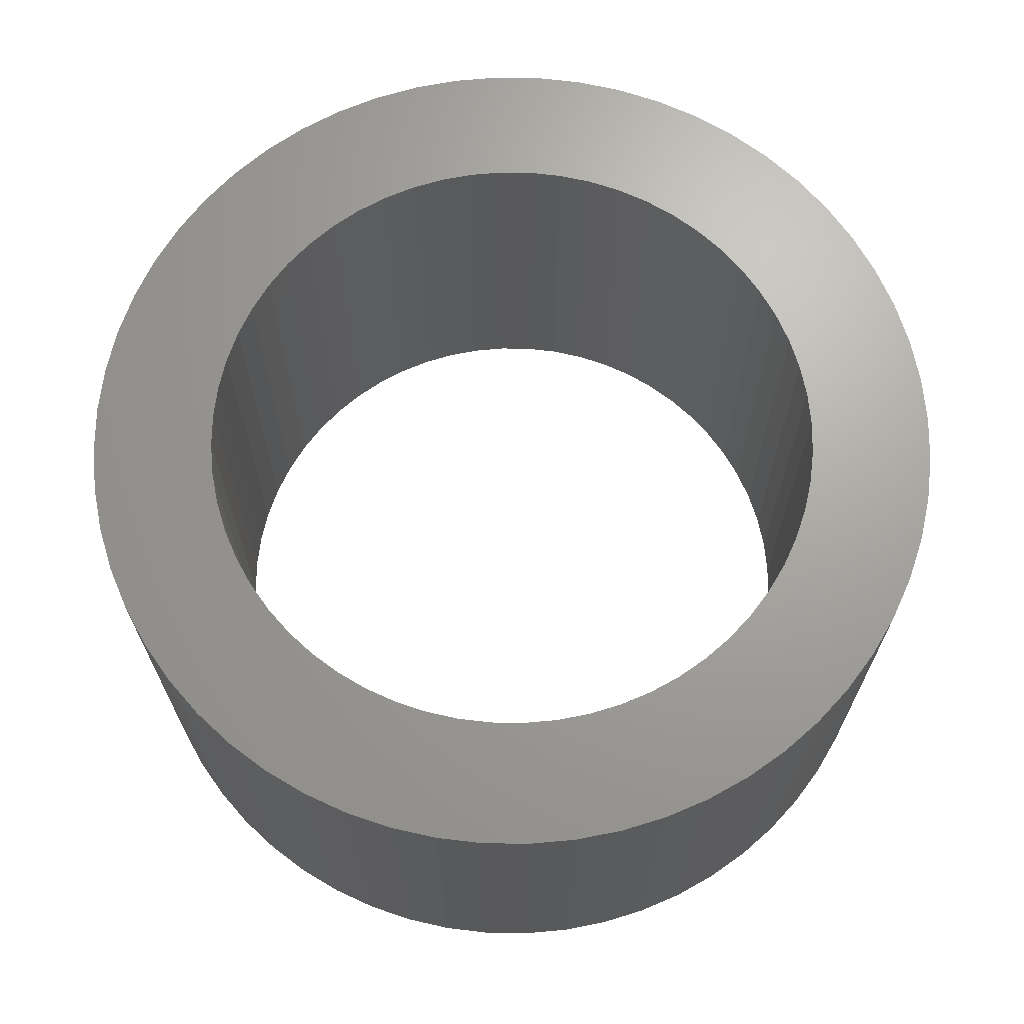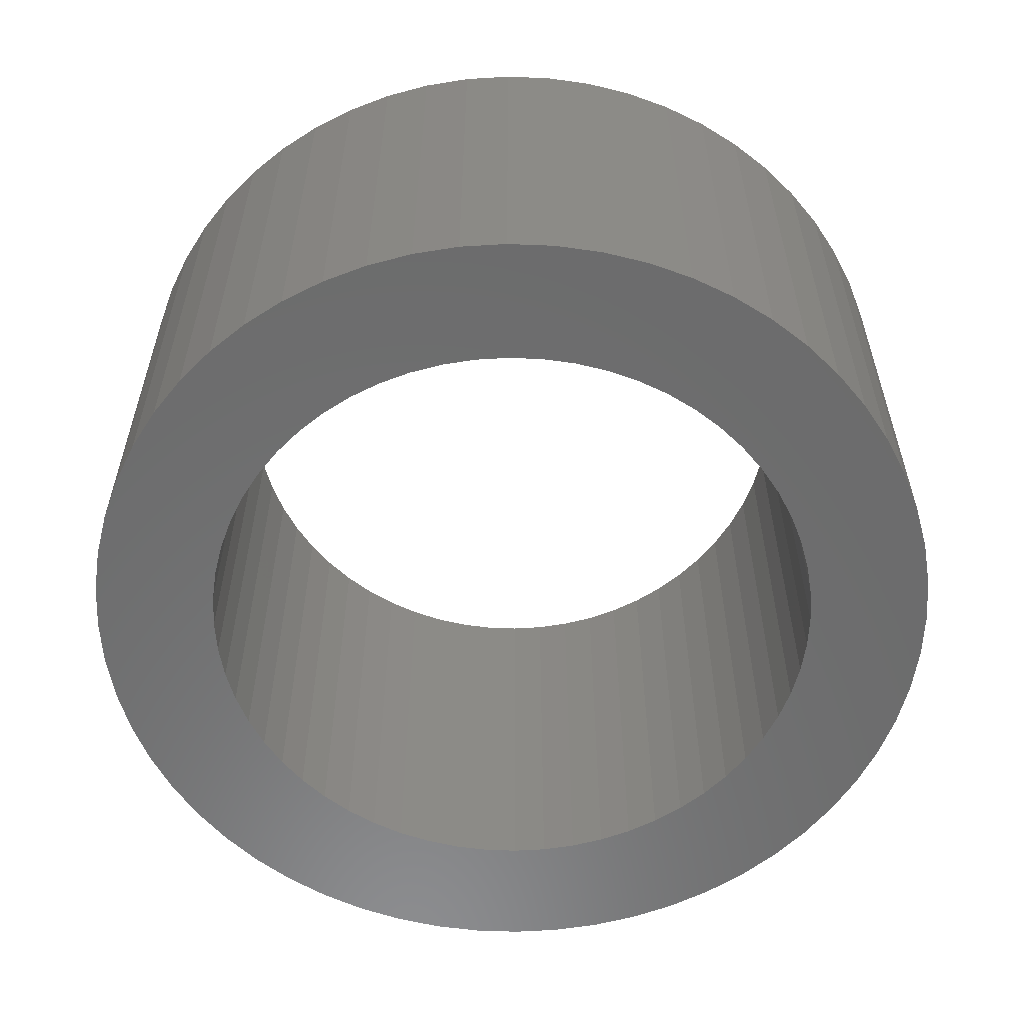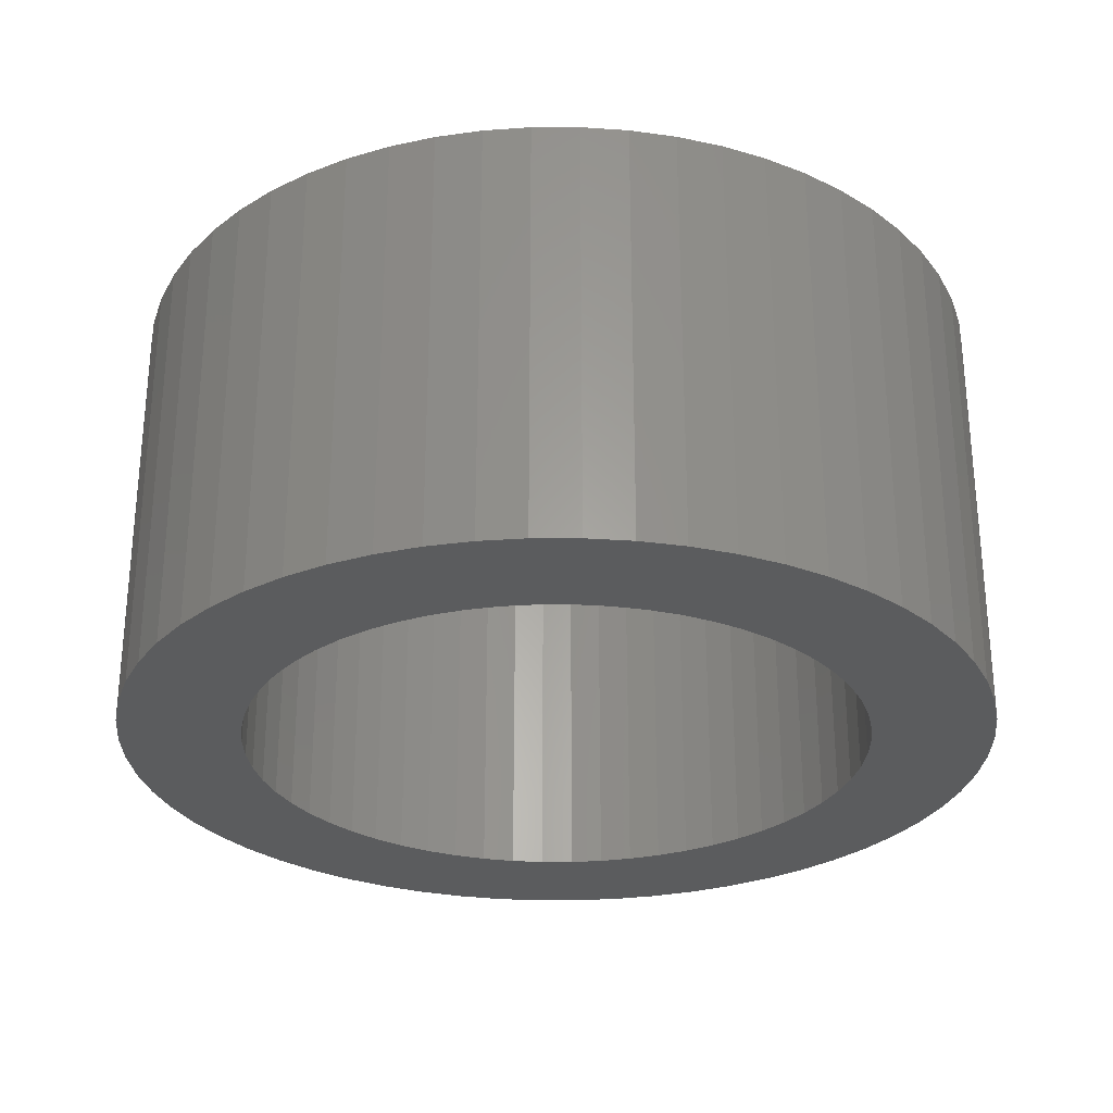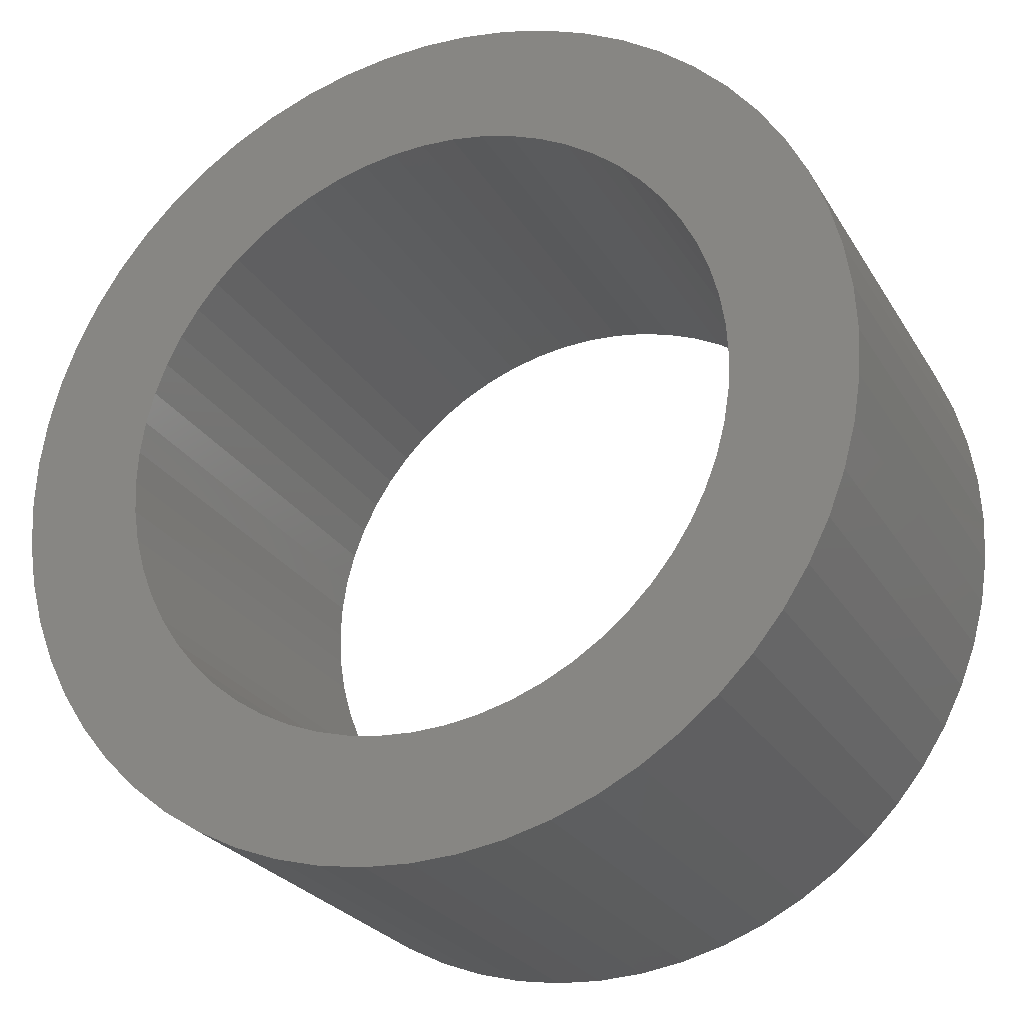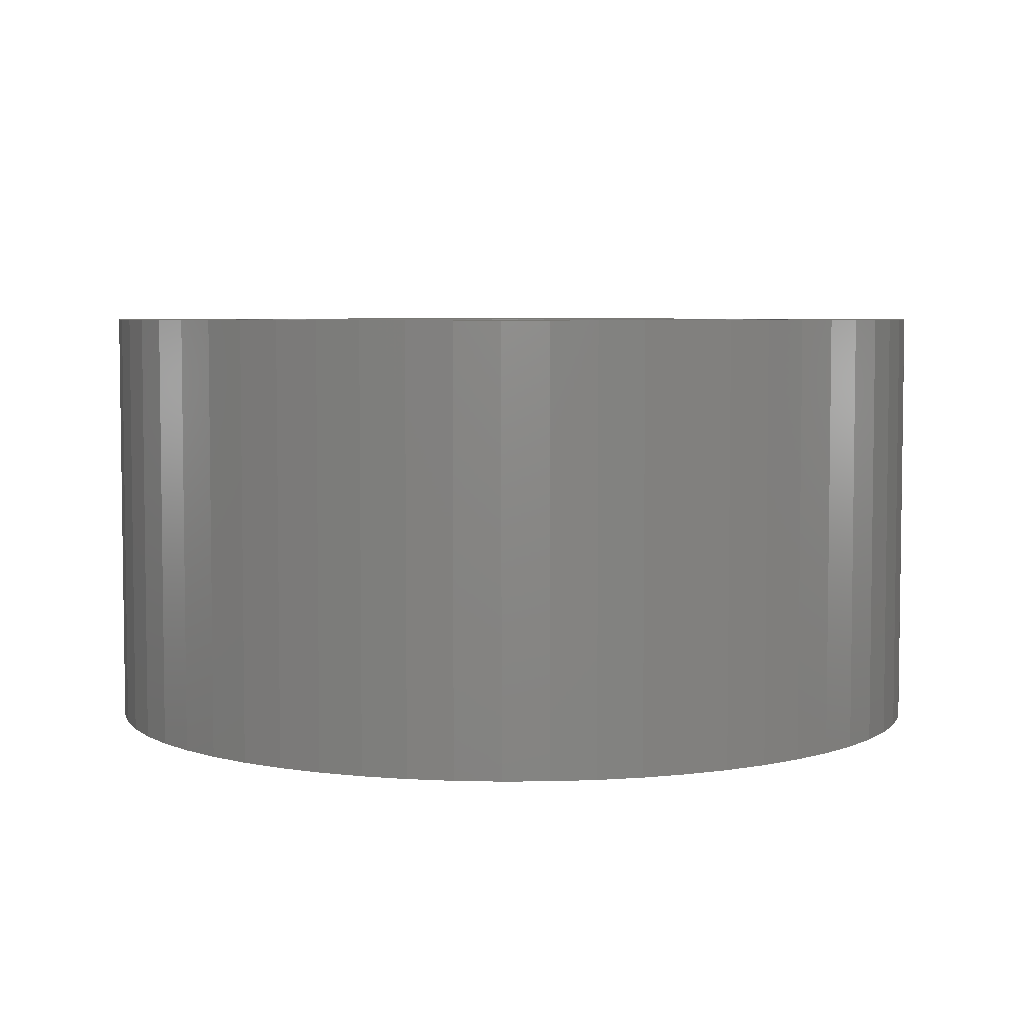
<metadata>
{"format":"stl","ext":"stl","renderer":"f3d","projection":"perspective","resolution":1024,"background":"white","views":[{"elev":68.0,"azim":135.8,"up":"+Z"},{"elev":-58.0,"azim":150.6,"up":"+Z"},{"elev":-28.4,"azim":63.1,"up":"+Z"},{"elev":-25.5,"azim":-155.7,"up":"+Y"},{"elev":5.1,"azim":79.3,"up":"+Z"}]}
</metadata>
<code>
# stl→obj: 240 verts, 480 faces
v 2.486 0.2613 2.5
v 2.445 0.5198 0
v 2.445 0.5198 2.5
v 2.486 0.2613 0
v 2.5 0 2.5
v 2.5 0 0
v 2.378 0.7725 0
v 2.378 0.7725 2.5
v -1.25 2.165 0
v -1.469 2.023 2.5
v -1.25 2.165 2.5
v -1.469 2.023 0
v -2.023 -1.469 0
v -2.165 -1.25 2.5
v -2.165 -1.25 0
v -2.023 -1.469 2.5
v -0.5198 -2.445 0
v -0.2613 -2.486 2.5
v -0.5198 -2.445 2.5
v -0.2613 -2.486 0
v -1.017 2.284 0
v -1.017 2.284 2.5
v -1.673 -1.858 0
v -1.858 -1.673 2.5
v -1.858 -1.673 0
v -1.673 -1.858 2.5
v 1.25 2.165 0
v 1.017 2.284 2.5
v 1.25 2.165 2.5
v 1.017 2.284 0
v -2.023 1.469 0
v -1.858 1.673 2.5
v -1.858 1.673 0
v -2.023 1.469 2.5
v 1.673 1.858 0
v 1.469 2.023 2.5
v 1.673 1.858 2.5
v 1.469 2.023 0
v 0.7725 -2.378 0
v 1.017 -2.284 2.5
v 0.7725 -2.378 2.5
v 1.017 -2.284 0
v 1.858 1.673 2.5
v 1.858 1.673 0
v -1.673 1.858 2.5
v -1.673 1.858 0
v 1.8 0 0
v 2.486 -0.2613 0
v 1.79 -0.1882 0
v 2.445 -0.5198 0
v 1.761 -0.3742 0
v 2.378 -0.7725 0
v 1.79 0.1882 0
v 1.712 -0.5562 0
v 2.284 -1.017 0
v 1.644 -0.7321 0
v 2.165 -1.25 0
v 1.761 0.3742 0
v 1.559 -0.9 0
v 2.023 -1.469 0
v 1.456 -1.058 0
v 1.858 -1.673 0
v 1.712 0.5562 0
v 2.284 1.017 0
v 1.338 -1.204 0
v 1.673 -1.858 0
v 1.204 -1.338 0
v 1.469 -2.023 0
v 1.058 -1.456 0
v 1.25 -2.165 0
v 0.9 -1.559 0
v 0.7321 -1.644 0
v 0.5562 -1.712 0
v 0.5198 -2.445 0
v 0.3742 -1.761 0
v 0.2613 -2.486 0
v 0.1882 -1.79 0
v 0 -2.5 0
v 0 -1.8 0
v -0.1882 -1.79 0
v -0.3742 -1.761 0
v -0.5562 -1.712 0
v -0.7725 -2.378 0
v -0.7321 -1.644 0
v -1.017 -2.284 0
v -0.9 -1.559 0
v -1.25 -2.165 0
v -1.058 -1.456 0
v -1.469 -2.023 0
v -1.204 -1.338 0
v -1.338 -1.204 0
v -1.456 -1.058 0
v -1.559 -0.9 0
v -1.644 -0.7321 0
v -2.284 -1.017 0
v -1.712 -0.5562 0
v 1.644 0.7321 0
v 2.165 1.25 0
v 1.559 0.9 0
v 2.023 1.469 0
v 1.456 1.058 0
v 1.338 1.204 0
v 1.204 1.338 0
v 1.058 1.456 0
v 0.9 1.559 0
v 0.7321 1.644 0
v 0.7725 2.378 0
v 0.5562 1.712 0
v 0.5198 2.445 0
v 0.3742 1.761 0
v 0.2613 2.486 0
v 0.1882 1.79 0
v 0 1.8 0
v 0 2.5 0
v -0.1882 1.79 0
v -0.2613 2.486 0
v -0.3742 1.761 0
v -0.5198 2.445 0
v -0.5562 1.712 0
v -0.7725 2.378 0
v -0.7321 1.644 0
v -0.9 1.559 0
v -1.058 1.456 0
v -1.204 1.338 0
v -1.338 1.204 0
v -1.456 1.058 0
v -1.559 0.9 0
v -2.165 1.25 0
v -1.644 0.7321 0
v -2.284 1.017 0
v -1.712 0.5562 0
v -2.378 0.7725 0
v -1.761 0.3742 0
v -2.445 0.5198 0
v -1.79 0.1882 0
v -2.486 0.2613 0
v -1.8 0 0
v -2.378 -0.7725 0
v -1.761 -0.3742 0
v -2.445 -0.5198 0
v -1.79 -0.1882 0
v -2.486 -0.2613 0
v -2.5 0 0
v 1.673 -1.858 2.5
v 1.469 -2.023 2.5
v 1.25 -2.165 2.5
v -0.7725 2.378 2.5
v -2.486 -0.2613 2.5
v -2.445 -0.5198 2.5
v -0.5198 2.445 2.5
v -0.2613 2.486 2.5
v 2.165 1.25 2.5
v 2.023 1.469 2.5
v 0.5198 2.445 2.5
v 0.7725 2.378 2.5
v 2.378 -0.7725 2.5
v 2.445 -0.5198 2.5
v 0.2613 -2.486 2.5
v 0 -2.5 2.5
v 0.5198 -2.445 2.5
v 2.486 -0.2613 2.5
v -2.378 -0.7725 2.5
v -2.284 -1.017 2.5
v -2.445 0.5198 2.5
v -2.486 0.2613 2.5
v 2.165 -1.25 2.5
v 2.284 -1.017 2.5
v -1.017 -2.284 2.5
v -1.25 -2.165 2.5
v -0.7725 -2.378 2.5
v 2.284 1.017 2.5
v 1.858 -1.673 2.5
v 2.023 -1.469 2.5
v -2.165 1.25 2.5
v 0.2613 2.486 2.5
v 0 2.5 2.5
v -2.5 0 2.5
v -2.378 0.7725 2.5
v -2.284 1.017 2.5
v -1.469 -2.023 2.5
v 1.8 0 2.5
v 1.79 0.1882 2.5
v 1.761 0.3742 2.5
v 1.79 -0.1882 2.5
v 1.712 0.5562 2.5
v 1.644 0.7321 2.5
v 1.761 -0.3742 2.5
v 1.559 0.9 2.5
v 1.456 1.058 2.5
v 1.712 -0.5562 2.5
v 1.338 1.204 2.5
v 1.204 1.338 2.5
v 1.058 1.456 2.5
v 0.9 1.559 2.5
v 0.7321 1.644 2.5
v 0.5562 1.712 2.5
v 0.3742 1.761 2.5
v 0.1882 1.79 2.5
v 0 1.8 2.5
v -0.1882 1.79 2.5
v -0.3742 1.761 2.5
v -0.5562 1.712 2.5
v -0.7321 1.644 2.5
v -0.9 1.559 2.5
v -1.058 1.456 2.5
v -1.204 1.338 2.5
v -1.338 1.204 2.5
v -1.456 1.058 2.5
v -1.559 0.9 2.5
v -1.644 0.7321 2.5
v -1.712 0.5562 2.5
v 1.644 -0.7321 2.5
v 1.559 -0.9 2.5
v 1.456 -1.058 2.5
v 1.338 -1.204 2.5
v 1.204 -1.338 2.5
v 1.058 -1.456 2.5
v 0.9 -1.559 2.5
v 0.7321 -1.644 2.5
v 0.5562 -1.712 2.5
v 0.3742 -1.761 2.5
v 0.1882 -1.79 2.5
v 0 -1.8 2.5
v -0.1882 -1.79 2.5
v -0.3742 -1.761 2.5
v -0.5562 -1.712 2.5
v -0.7321 -1.644 2.5
v -0.9 -1.559 2.5
v -1.058 -1.456 2.5
v -1.204 -1.338 2.5
v -1.338 -1.204 2.5
v -1.456 -1.058 2.5
v -1.559 -0.9 2.5
v -1.644 -0.7321 2.5
v -1.712 -0.5562 2.5
v -1.761 -0.3742 2.5
v -1.79 -0.1882 2.5
v -1.8 0 2.5
v -1.761 0.3742 2.5
v -1.79 0.1882 2.5
f 1 2 3
f 2 1 4
f 5 4 1
f 4 5 6
f 3 7 8
f 7 3 2
f 9 10 11
f 10 9 12
f 13 14 15
f 14 13 16
f 17 18 19
f 18 17 20
f 21 11 22
f 11 21 9
f 23 24 25
f 24 23 26
f 27 28 29
f 28 27 30
f 31 32 33
f 32 31 34
f 35 36 37
f 36 35 38
f 39 40 41
f 40 39 42
f 43 35 37
f 35 43 44
f 12 45 10
f 45 12 46
f 47 6 48
f 49 48 50
f 6 47 4
f 51 50 52
f 53 4 47
f 54 52 55
f 4 53 2
f 56 55 57
f 58 2 53
f 59 57 60
f 2 58 7
f 61 60 62
f 63 7 58
f 7 63 64
f 48 49 47
f 50 51 49
f 52 54 51
f 65 62 66
f 55 56 54
f 57 59 56
f 67 66 68
f 60 61 59
f 62 65 61
f 69 68 70
f 66 67 65
f 68 69 67
f 71 70 42
f 70 71 69
f 72 42 39
f 42 72 71
f 39 73 72
f 74 73 39
f 74 75 73
f 76 75 74
f 76 77 75
f 78 77 76
f 78 79 77
f 78 80 79
f 20 80 78
f 20 81 80
f 17 81 20
f 17 82 81
f 83 82 17
f 82 83 84
f 85 84 83
f 84 85 86
f 87 86 85
f 86 87 88
f 89 88 87
f 88 89 90
f 23 90 89
f 90 23 91
f 25 91 23
f 91 25 92
f 13 92 25
f 92 13 93
f 15 93 13
f 93 15 94
f 94 95 96
f 95 94 15
f 97 64 63
f 64 97 98
f 99 98 97
f 98 99 100
f 101 100 99
f 100 101 44
f 102 44 101
f 44 102 35
f 103 35 102
f 35 103 38
f 104 38 103
f 38 104 27
f 105 27 104
f 27 105 30
f 106 30 105
f 30 106 107
f 108 107 106
f 108 109 107
f 110 109 108
f 110 111 109
f 112 111 110
f 113 111 112
f 113 114 111
f 115 114 113
f 115 116 114
f 117 116 115
f 117 118 116
f 119 118 117
f 120 119 121
f 119 120 118
f 21 121 122
f 121 21 120
f 9 122 123
f 12 123 124
f 122 9 21
f 46 124 125
f 33 125 126
f 123 12 9
f 31 126 127
f 128 127 129
f 124 46 12
f 130 129 131
f 132 131 133
f 134 133 135
f 125 33 46
f 136 135 137
f 138 96 95
f 96 138 139
f 126 31 33
f 140 139 138
f 127 128 31
f 139 140 141
f 129 130 128
f 142 141 140
f 131 132 130
f 141 142 137
f 133 134 132
f 143 137 142
f 135 136 134
f 137 143 136
f 68 144 145
f 144 68 66
f 70 145 146
f 145 70 68
f 120 22 147
f 22 120 21
f 140 148 142
f 148 140 149
f 116 150 151
f 150 116 118
f 152 100 153
f 100 152 98
f 107 154 155
f 154 107 109
f 38 29 36
f 29 38 27
f 30 155 28
f 155 30 107
f 156 50 157
f 50 156 52
f 42 146 40
f 146 42 70
f 78 158 159
f 158 78 76
f 74 41 160
f 41 74 39
f 157 48 161
f 48 157 50
f 95 162 138
f 162 95 163
f 136 164 134
f 164 136 165
f 166 55 167
f 55 166 57
f 138 149 140
f 149 138 162
f 87 168 169
f 168 87 85
f 15 163 95
f 163 15 14
f 161 6 5
f 6 161 48
f 153 44 43
f 44 153 100
f 83 19 170
f 19 83 17
f 76 160 158
f 160 76 74
f 8 64 171
f 64 8 7
f 172 60 173
f 60 172 62
f 173 57 166
f 57 173 60
f 118 147 150
f 147 118 120
f 128 34 31
f 34 128 174
f 109 175 154
f 175 109 111
f 144 62 172
f 62 144 66
f 171 98 152
f 98 171 64
f 33 45 46
f 45 33 32
f 20 159 18
f 159 20 78
f 114 151 176
f 151 114 116
f 142 177 143
f 177 142 148
f 134 178 132
f 178 134 164
f 25 16 13
f 16 25 24
f 132 179 130
f 179 132 178
f 111 176 175
f 176 111 114
f 23 180 26
f 180 23 89
f 167 52 156
f 52 167 55
f 89 169 180
f 169 89 87
f 85 170 168
f 170 85 83
f 143 165 136
f 165 143 177
f 181 5 1
f 182 1 3
f 5 181 161
f 183 3 8
f 184 161 181
f 185 8 171
f 161 184 157
f 186 171 152
f 187 157 184
f 188 152 153
f 157 187 156
f 189 153 43
f 190 156 187
f 156 190 167
f 1 182 181
f 3 183 182
f 8 185 183
f 191 43 37
f 171 186 185
f 152 188 186
f 192 37 36
f 153 189 188
f 43 191 189
f 193 36 29
f 37 192 191
f 36 193 192
f 194 29 28
f 29 194 193
f 195 28 155
f 28 195 194
f 155 196 195
f 154 196 155
f 154 197 196
f 175 197 154
f 175 198 197
f 176 198 175
f 176 199 198
f 176 200 199
f 151 200 176
f 151 201 200
f 150 201 151
f 150 202 201
f 147 202 150
f 202 147 203
f 22 203 147
f 203 22 204
f 11 204 22
f 204 11 205
f 10 205 11
f 205 10 206
f 45 206 10
f 206 45 207
f 32 207 45
f 207 32 208
f 34 208 32
f 208 34 209
f 174 209 34
f 209 174 210
f 210 179 211
f 179 210 174
f 212 167 190
f 167 212 166
f 213 166 212
f 166 213 173
f 214 173 213
f 173 214 172
f 215 172 214
f 172 215 144
f 216 144 215
f 144 216 145
f 217 145 216
f 145 217 146
f 218 146 217
f 146 218 40
f 219 40 218
f 40 219 41
f 220 41 219
f 220 160 41
f 221 160 220
f 221 158 160
f 222 158 221
f 223 158 222
f 223 159 158
f 224 159 223
f 224 18 159
f 225 18 224
f 225 19 18
f 226 19 225
f 170 226 227
f 226 170 19
f 168 227 228
f 227 168 170
f 169 228 229
f 180 229 230
f 228 169 168
f 26 230 231
f 24 231 232
f 229 180 169
f 16 232 233
f 14 233 234
f 230 26 180
f 163 234 235
f 162 235 236
f 149 236 237
f 231 24 26
f 148 237 238
f 178 211 179
f 211 178 239
f 232 16 24
f 164 239 178
f 233 14 16
f 239 164 240
f 234 163 14
f 165 240 164
f 235 162 163
f 240 165 238
f 236 149 162
f 177 238 165
f 237 148 149
f 238 177 148
f 130 174 128
f 174 130 179
f 72 220 219
f 220 72 73
f 53 183 58
f 183 53 182
f 47 182 53
f 182 47 181
f 58 185 63
f 185 58 183
f 113 198 199
f 198 113 112
f 49 181 47
f 181 49 184
f 108 195 196
f 195 108 106
f 71 219 218
f 219 71 72
f 56 190 54
f 190 56 212
f 51 184 49
f 184 51 187
f 112 197 198
f 197 112 110
f 210 127 209
f 127 210 129
f 82 227 226
f 227 82 84
f 235 139 236
f 139 235 96
f 121 202 203
f 202 121 119
f 67 217 216
f 217 67 69
f 119 201 202
f 201 119 117
f 124 205 206
f 205 124 123
f 86 229 228
f 229 86 88
f 104 192 193
f 192 104 103
f 232 93 233
f 93 232 92
f 65 214 61
f 214 65 215
f 105 193 194
f 193 105 104
f 67 215 65
f 215 67 216
f 115 199 200
f 199 115 113
f 123 204 205
f 204 123 122
f 238 135 240
f 135 238 137
f 88 230 229
f 230 88 90
f 209 126 208
f 126 209 127
f 234 96 235
f 96 234 94
f 101 191 102
f 191 101 189
f 240 133 239
f 133 240 135
f 54 187 51
f 187 54 190
f 110 196 197
f 196 110 108
f 69 218 217
f 218 69 71
f 237 137 238
f 137 237 141
f 59 212 56
f 212 59 213
f 239 131 211
f 131 239 133
f 61 213 59
f 213 61 214
f 106 194 195
f 194 106 105
f 231 92 232
f 92 231 91
f 63 186 97
f 186 63 185
f 211 129 210
f 129 211 131
f 97 188 99
f 188 97 186
f 99 189 101
f 189 99 188
f 122 203 204
f 203 122 121
f 117 200 201
f 200 117 115
f 75 222 221
f 222 75 77
f 230 91 231
f 91 230 90
f 207 124 206
f 124 207 125
f 102 192 103
f 192 102 191
f 80 225 224
f 225 80 81
f 236 141 237
f 141 236 139
f 77 223 222
f 223 77 79
f 233 94 234
f 94 233 93
f 81 226 225
f 226 81 82
f 73 221 220
f 221 73 75
f 79 224 223
f 224 79 80
f 208 125 207
f 125 208 126
f 84 228 227
f 228 84 86

</code>
